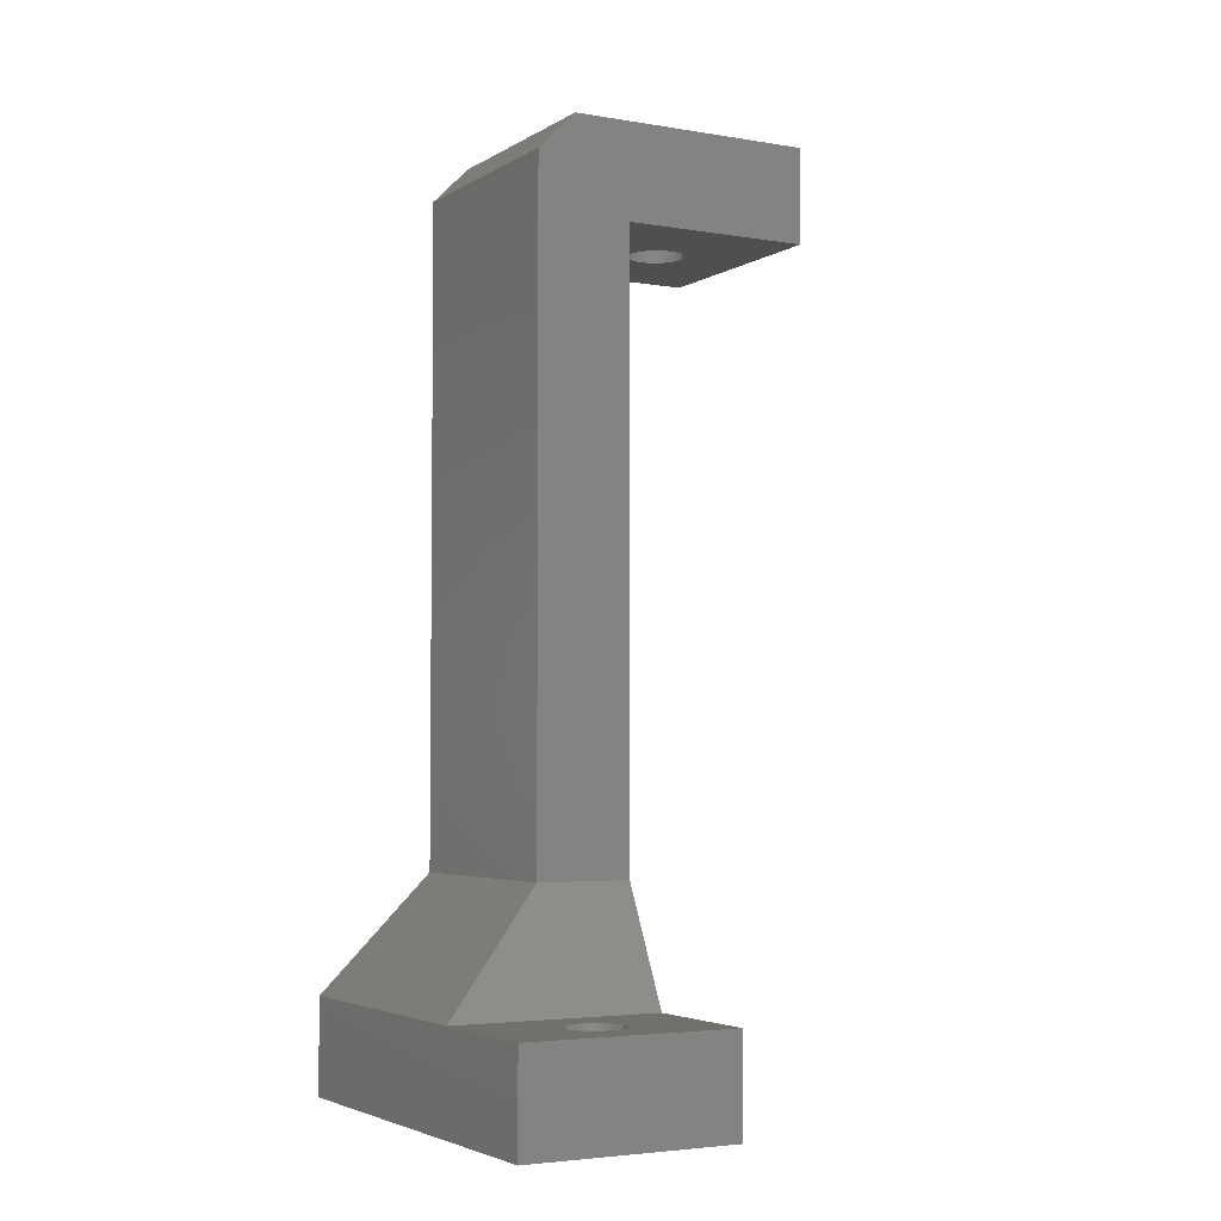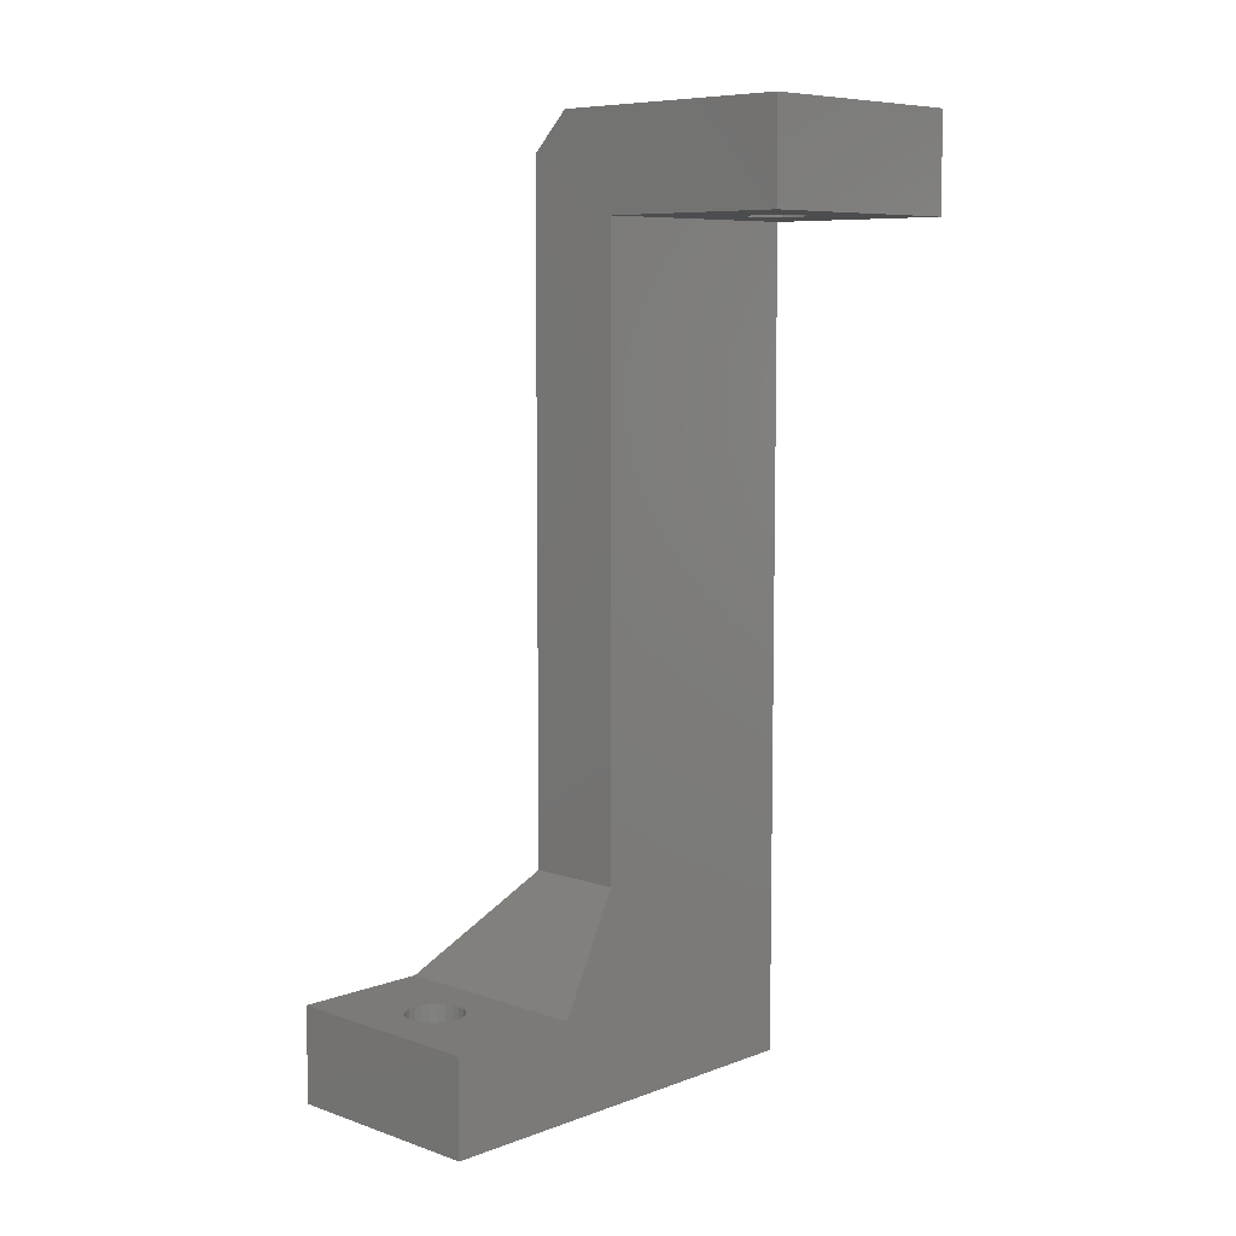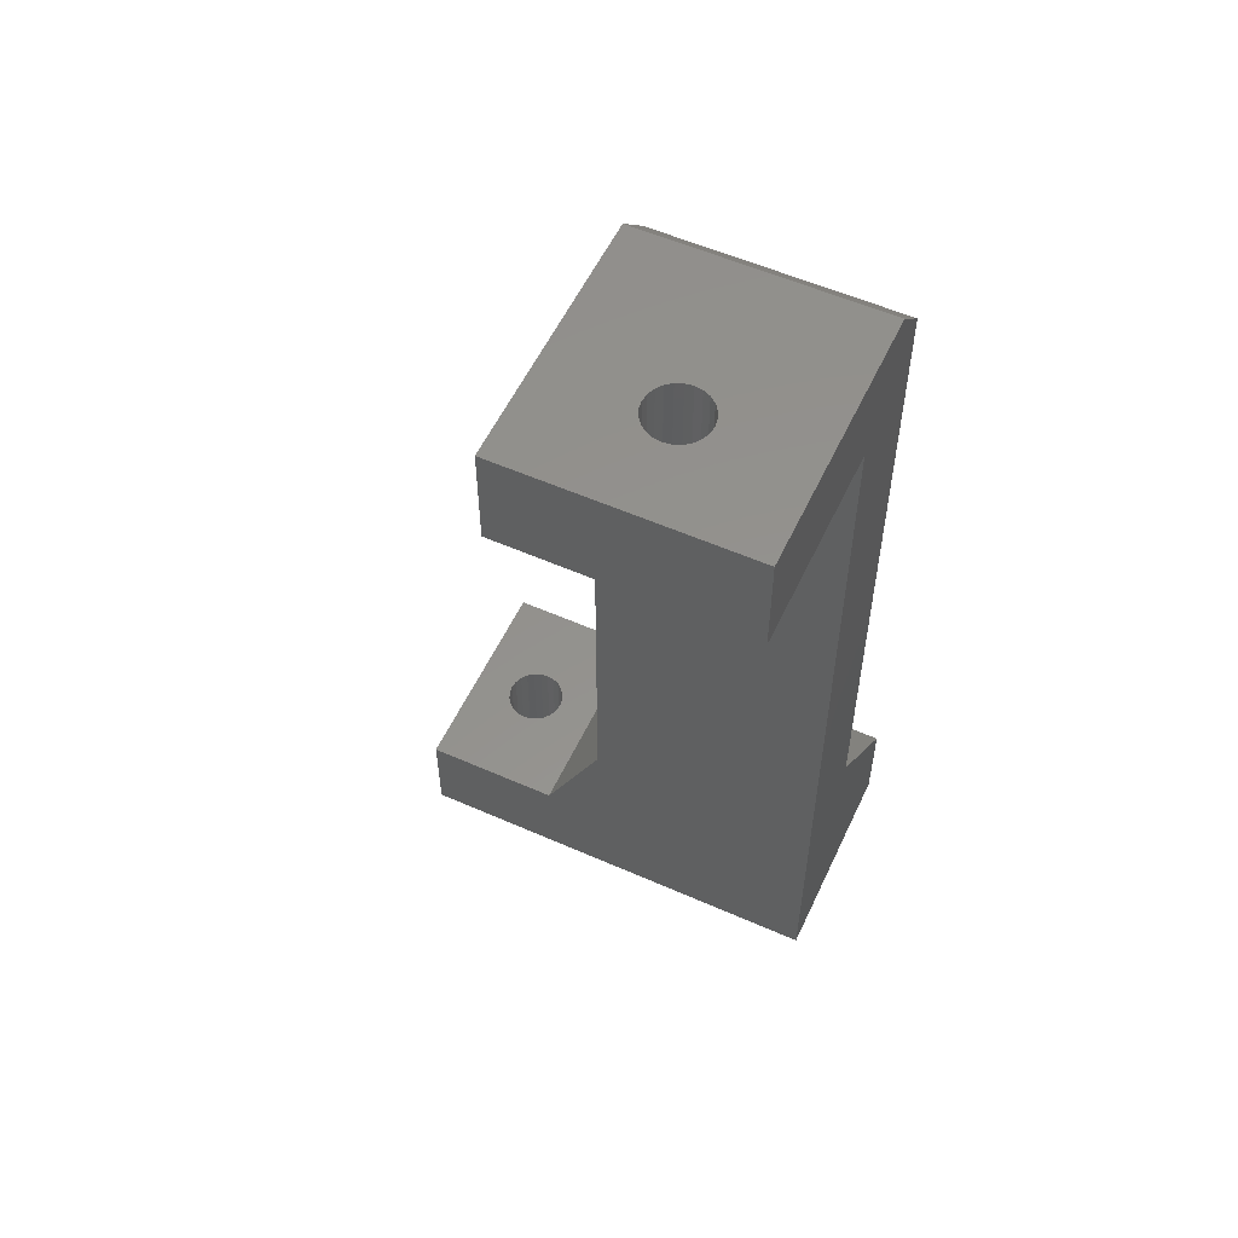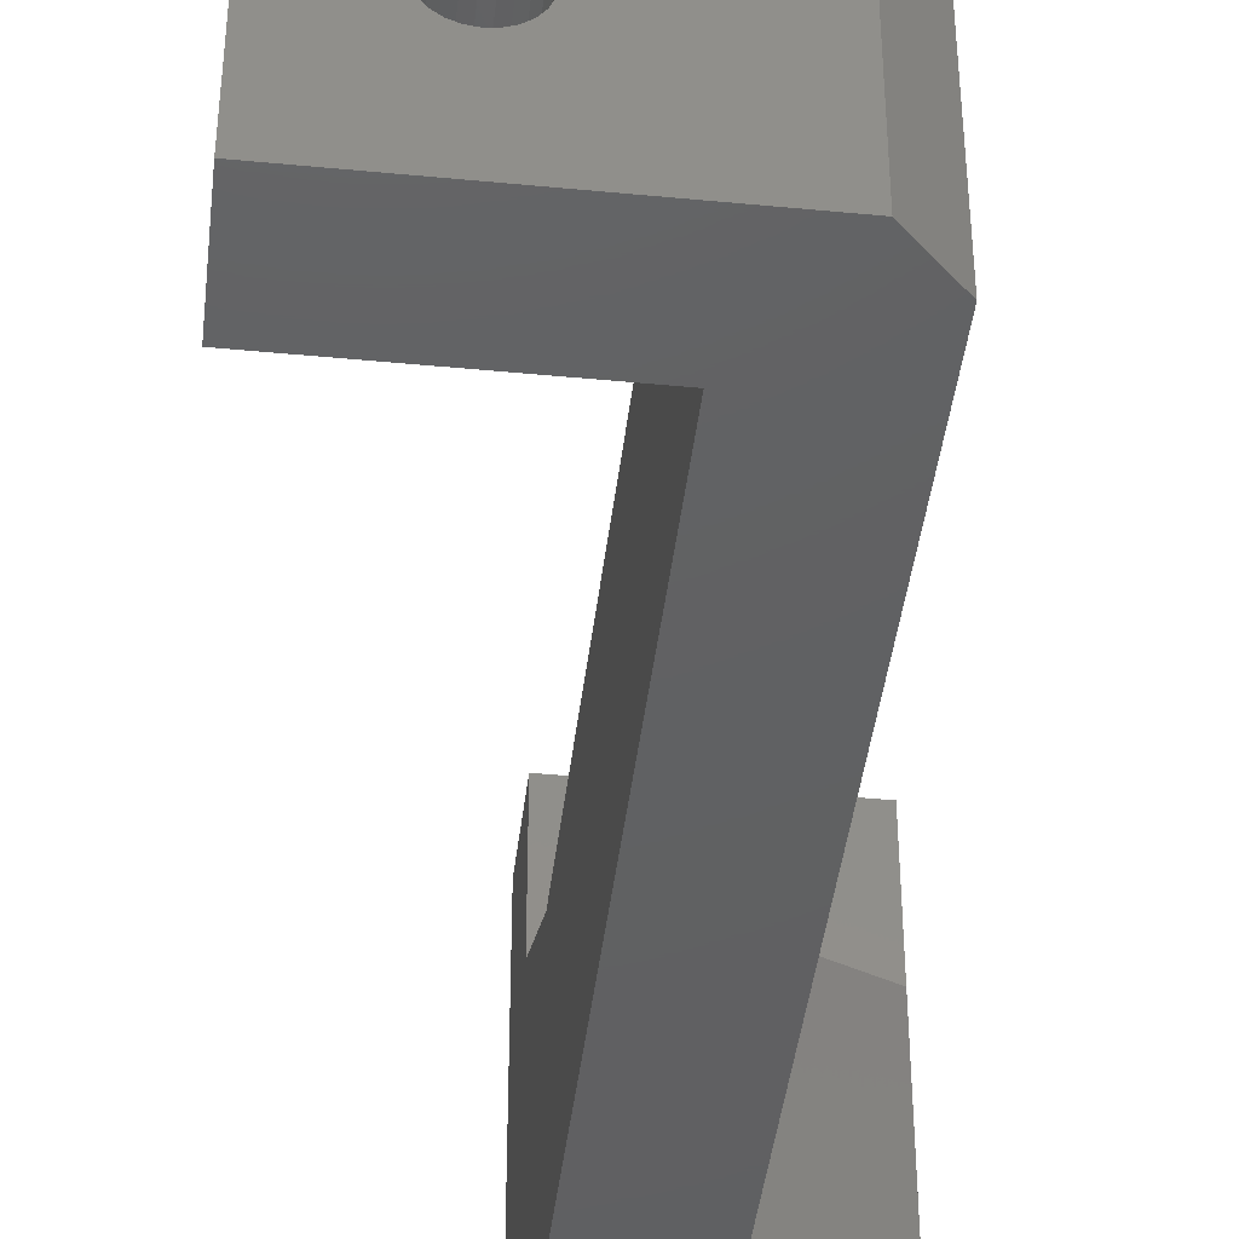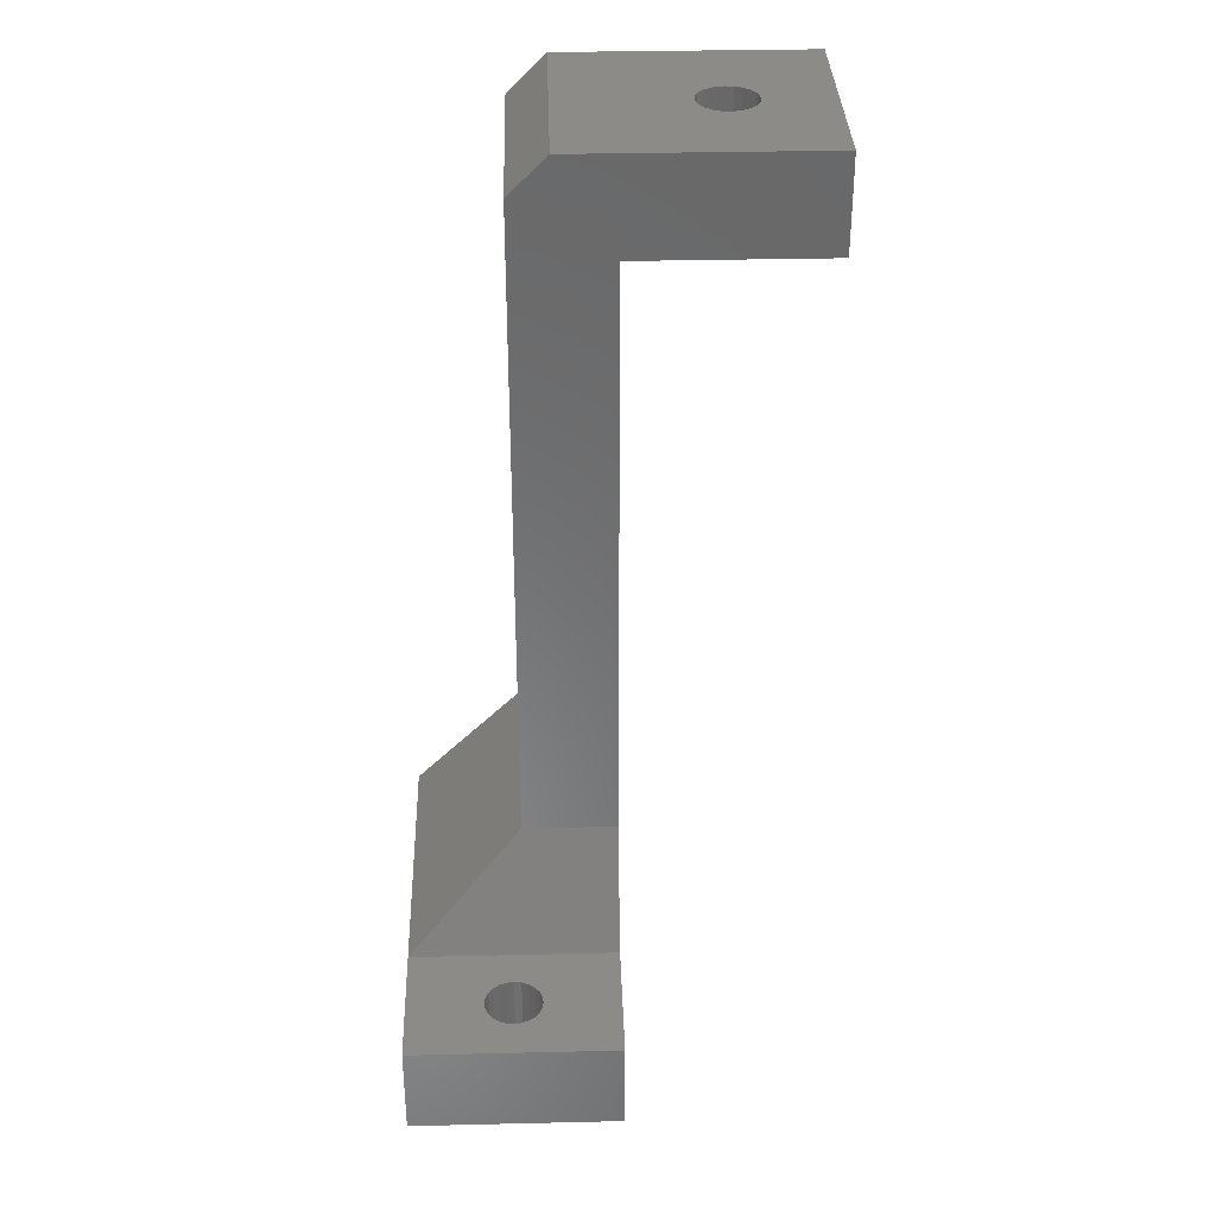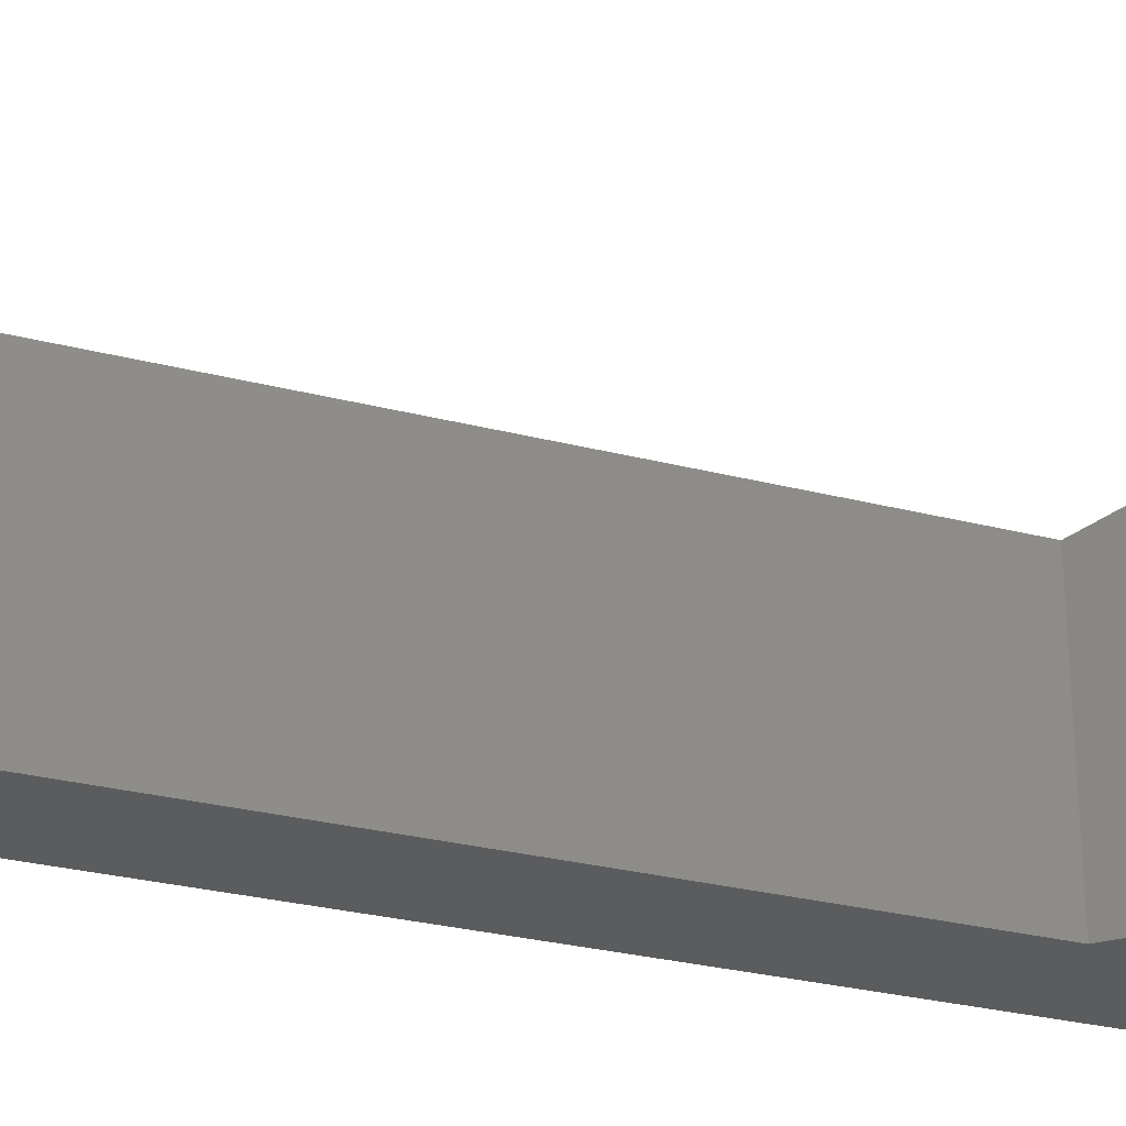
<metadata>
{"format":"stl","ext":"stl","renderer":"f3d","projection":"perspective","resolution":1024,"background":"white","views":[{"elev":-3.9,"azim":-29.1,"up":"+Y"},{"elev":7.8,"azim":43.9,"up":"+Y"},{"elev":55.6,"azim":114.9,"up":"+Y"},{"elev":-42.4,"azim":173.4,"up":"+Z"},{"elev":34.3,"azim":-1.8,"up":"+Y"},{"elev":-28.2,"azim":-111.4,"up":"+Z"}]}
</metadata>
<code>
# stl→obj: 118 verts, 240 faces
v 37.38 66.07 17
v 37.77 61.07 17.05
v 37.77 66.07 17.05
v 37.38 61.07 17
v 38.13 61.07 17.2
v 38.13 66.07 17.2
v 38.44 61.07 17.44
v 38.44 66.07 17.44
v 38.68 66.07 17.75
v 38.68 61.07 17.75
v 38.83 66.07 18.11
v 38.83 61.07 18.11
v 38.88 66.07 18.5
v 38.88 61.07 18.5
v 38.83 66.07 18.89
v 38.83 61.07 18.89
v 38.68 66.07 19.25
v 38.68 61.07 19.25
v 38.44 66.07 19.56
v 38.44 61.07 19.56
v 38.13 61.07 19.8
v 38.13 66.07 19.8
v 37.77 61.07 19.95
v 37.77 66.07 19.95
v 37.38 61.07 20
v 37.38 66.07 20
v 36.99 61.07 19.95
v 36.99 66.07 19.95
v 36.63 61.07 19.8
v 36.63 66.07 19.8
v 36.32 61.07 19.56
v 36.32 66.07 19.56
v 36.08 66.07 19.25
v 36.08 61.07 19.25
v 35.93 66.07 18.89
v 35.93 61.07 18.89
v 35.88 66.07 18.5
v 35.88 61.07 18.5
v 35.93 66.07 18.11
v 35.93 61.07 18.11
v 36.08 66.07 17.75
v 36.08 61.07 17.75
v 36.32 66.07 17.44
v 36.32 61.07 17.44
v 36.63 61.07 17.2
v 36.63 66.07 17.2
v 36.99 61.07 17.05
v 36.99 66.07 17.05
v 37.88 72.07 12
v 42.88 66.07 15
v 42.88 72.07 12
v 31.88 66.07 15
v 31.88 66.07 22
v 42.88 66.07 22
v 42.88 61.07 22
v 31.88 61.07 22
v 49.33 104 5.612
v 49.38 109 6
v 49.33 109 5.612
v 49.38 104 6
v 49.18 104 5.25
v 49.18 109 5.25
v 48.94 104 4.939
v 48.94 109 4.939
v 48.63 109 4.701
v 48.63 104 4.701
v 48.27 109 4.551
v 48.27 104 4.551
v 47.88 109 4.5
v 47.88 104 4.5
v 47.49 109 4.551
v 47.49 104 4.551
v 47.13 109 4.701
v 47.13 104 4.701
v 46.82 109 4.939
v 46.82 104 4.939
v 46.58 104 5.25
v 46.58 109 5.25
v 46.43 104 5.612
v 46.43 109 5.612
v 46.38 104 6
v 46.38 109 6
v 46.43 104 6.388
v 46.43 109 6.388
v 46.58 104 6.75
v 46.58 109 6.75
v 46.82 104 7.061
v 46.82 109 7.061
v 47.13 109 7.299
v 47.13 104 7.299
v 47.49 109 7.449
v 47.49 104 7.449
v 47.88 109 7.5
v 47.88 104 7.5
v 48.27 109 7.449
v 48.27 104 7.449
v 48.63 109 7.299
v 48.63 104 7.299
v 48.94 109 7.061
v 48.94 104 7.061
v 49.18 104 6.75
v 49.18 109 6.75
v 49.33 104 6.388
v 49.33 109 6.388
v 37.88 72.07 1e-06
v 37.88 107 12
v 37.88 107 5e-07
v 31.88 66.07 1e-06
v 31.88 61.07 1e-06
v 42.88 61.07 1e-06
v 42.88 104 5e-07
v 42.88 104 12
v 52.88 104 5e-07
v 52.88 104 12
v 52.88 109 5e-07
v 52.88 109 12
v 39.88 109 5e-07
v 39.88 109 12
f 1 2 3
f 2 1 4
f 3 5 6
f 5 3 2
f 6 7 8
f 7 6 5
f 7 9 8
f 9 7 10
f 10 11 9
f 11 10 12
f 12 13 11
f 13 12 14
f 14 15 13
f 15 14 16
f 16 17 15
f 17 16 18
f 18 19 17
f 19 18 20
f 21 19 20
f 19 21 22
f 23 22 21
f 22 23 24
f 25 24 23
f 24 25 26
f 27 26 25
f 26 27 28
f 29 28 27
f 28 29 30
f 31 30 29
f 30 31 32
f 31 33 32
f 33 31 34
f 34 35 33
f 35 34 36
f 36 37 35
f 37 36 38
f 38 39 37
f 39 38 40
f 40 41 39
f 41 40 42
f 42 43 41
f 43 42 44
f 43 45 46
f 45 43 44
f 46 47 48
f 47 46 45
f 48 4 1
f 4 48 47
f 49 50 51
f 50 49 52
f 52 48 50
f 48 52 46
f 46 52 43
f 43 52 53
f 50 48 1
f 43 53 41
f 41 53 39
f 39 53 37
f 37 53 35
f 35 53 33
f 33 53 32
f 32 53 30
f 30 53 28
f 28 53 26
f 50 8 54
f 8 50 6
f 6 50 3
f 3 50 1
f 54 8 9
f 54 9 11
f 54 11 13
f 54 13 15
f 54 15 17
f 54 17 19
f 54 19 22
f 54 22 24
f 54 24 26
f 54 26 53
f 53 55 54
f 55 53 56
f 57 58 59
f 58 57 60
f 61 59 62
f 59 61 57
f 63 62 64
f 62 63 61
f 65 63 64
f 63 65 66
f 67 66 65
f 66 67 68
f 69 68 67
f 68 69 70
f 71 70 69
f 70 71 72
f 73 72 71
f 72 73 74
f 75 74 73
f 74 75 76
f 77 75 78
f 75 77 76
f 79 78 80
f 78 79 77
f 81 80 82
f 80 81 79
f 83 82 84
f 82 83 81
f 85 84 86
f 84 85 83
f 87 86 88
f 86 87 85
f 87 89 90
f 89 87 88
f 90 91 92
f 91 90 89
f 92 93 94
f 93 92 91
f 94 95 96
f 95 94 93
f 96 97 98
f 97 96 95
f 98 99 100
f 99 98 97
f 101 99 102
f 99 101 100
f 103 102 104
f 102 103 101
f 60 104 58
f 104 60 103
f 105 106 107
f 106 105 49
f 52 105 108
f 105 52 49
f 109 52 108
f 52 109 53
f 53 109 56
f 55 109 110
f 109 55 7
f 109 7 5
f 109 5 2
f 109 2 4
f 7 55 10
f 10 55 12
f 12 55 14
f 14 55 16
f 16 55 18
f 18 55 20
f 20 55 21
f 21 55 23
f 23 55 25
f 109 44 56
f 44 109 45
f 45 109 47
f 47 109 4
f 56 44 42
f 56 42 40
f 56 40 38
f 56 38 36
f 56 36 34
f 56 34 31
f 56 31 29
f 56 29 27
f 56 27 25
f 56 25 55
f 55 50 54
f 51 111 112
f 111 51 110
f 110 51 50
f 110 50 55
f 113 63 111
f 63 113 61
f 61 113 114
f 111 63 66
f 111 66 68
f 111 68 70
f 61 114 57
f 57 114 60
f 60 114 103
f 103 114 101
f 101 114 100
f 100 114 98
f 98 114 96
f 96 114 94
f 111 77 112
f 77 111 76
f 76 111 74
f 74 111 72
f 72 111 70
f 112 77 79
f 112 79 81
f 112 81 83
f 112 83 85
f 112 85 87
f 112 87 90
f 112 90 92
f 112 92 94
f 112 94 114
f 114 115 116
f 115 114 113
f 117 75 115
f 75 117 118
f 115 75 73
f 115 73 71
f 115 71 69
f 75 118 78
f 78 118 80
f 80 118 82
f 82 118 84
f 84 118 86
f 86 118 88
f 88 118 89
f 89 118 91
f 91 118 93
f 115 62 116
f 62 115 64
f 64 115 65
f 65 115 67
f 67 115 69
f 116 62 59
f 116 59 58
f 116 58 104
f 116 104 102
f 116 102 99
f 116 99 97
f 116 97 95
f 116 95 93
f 116 93 118
f 106 117 107
f 117 106 118
f 111 115 113
f 115 111 117
f 110 105 111
f 105 110 109
f 111 105 117
f 105 109 108
f 107 117 105
f 118 114 116
f 114 118 112
f 112 118 51
f 51 118 49
f 49 118 106

</code>
